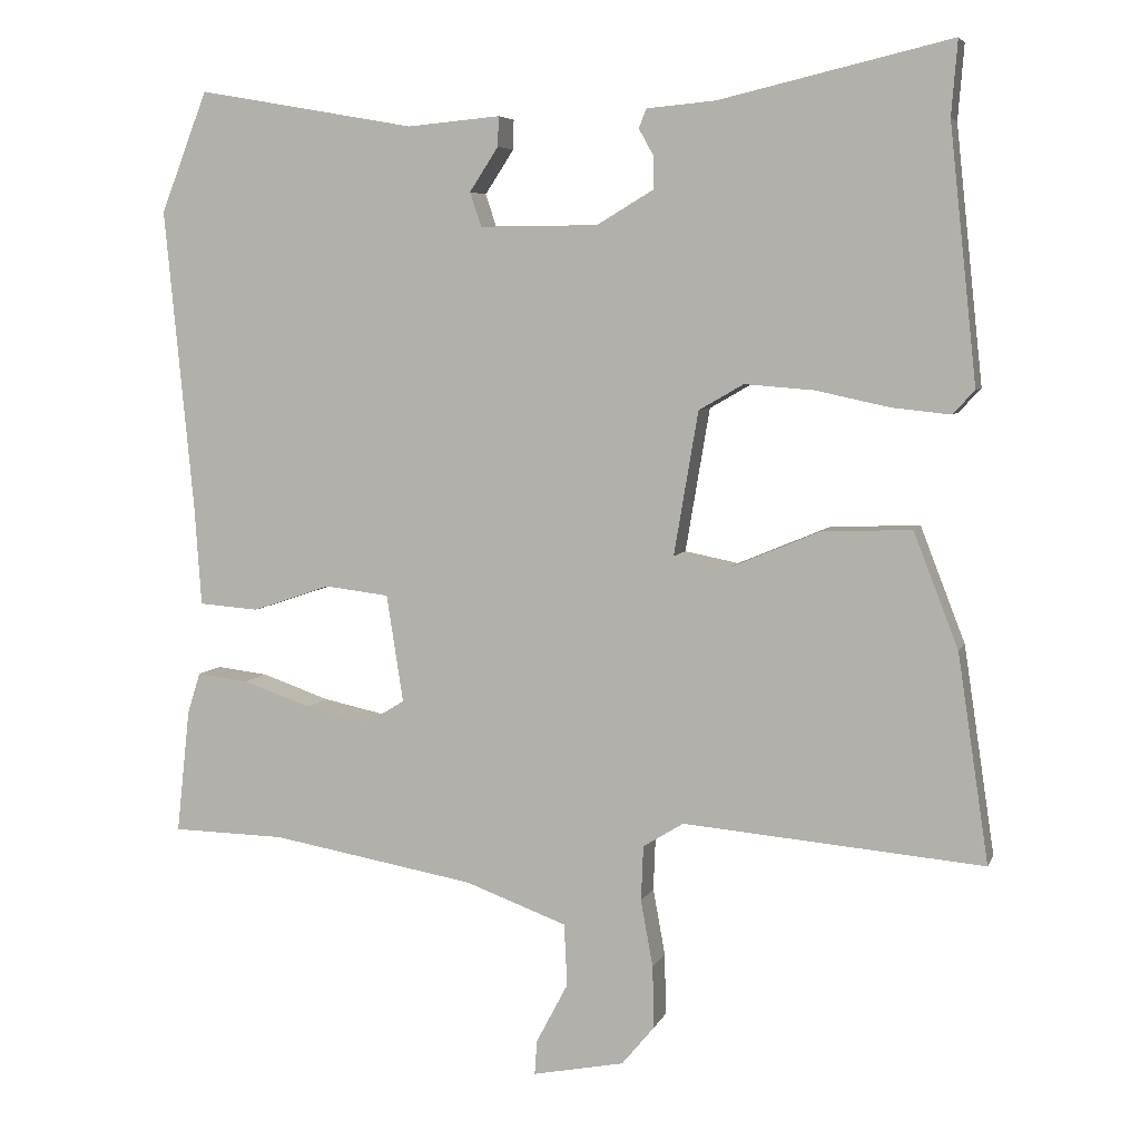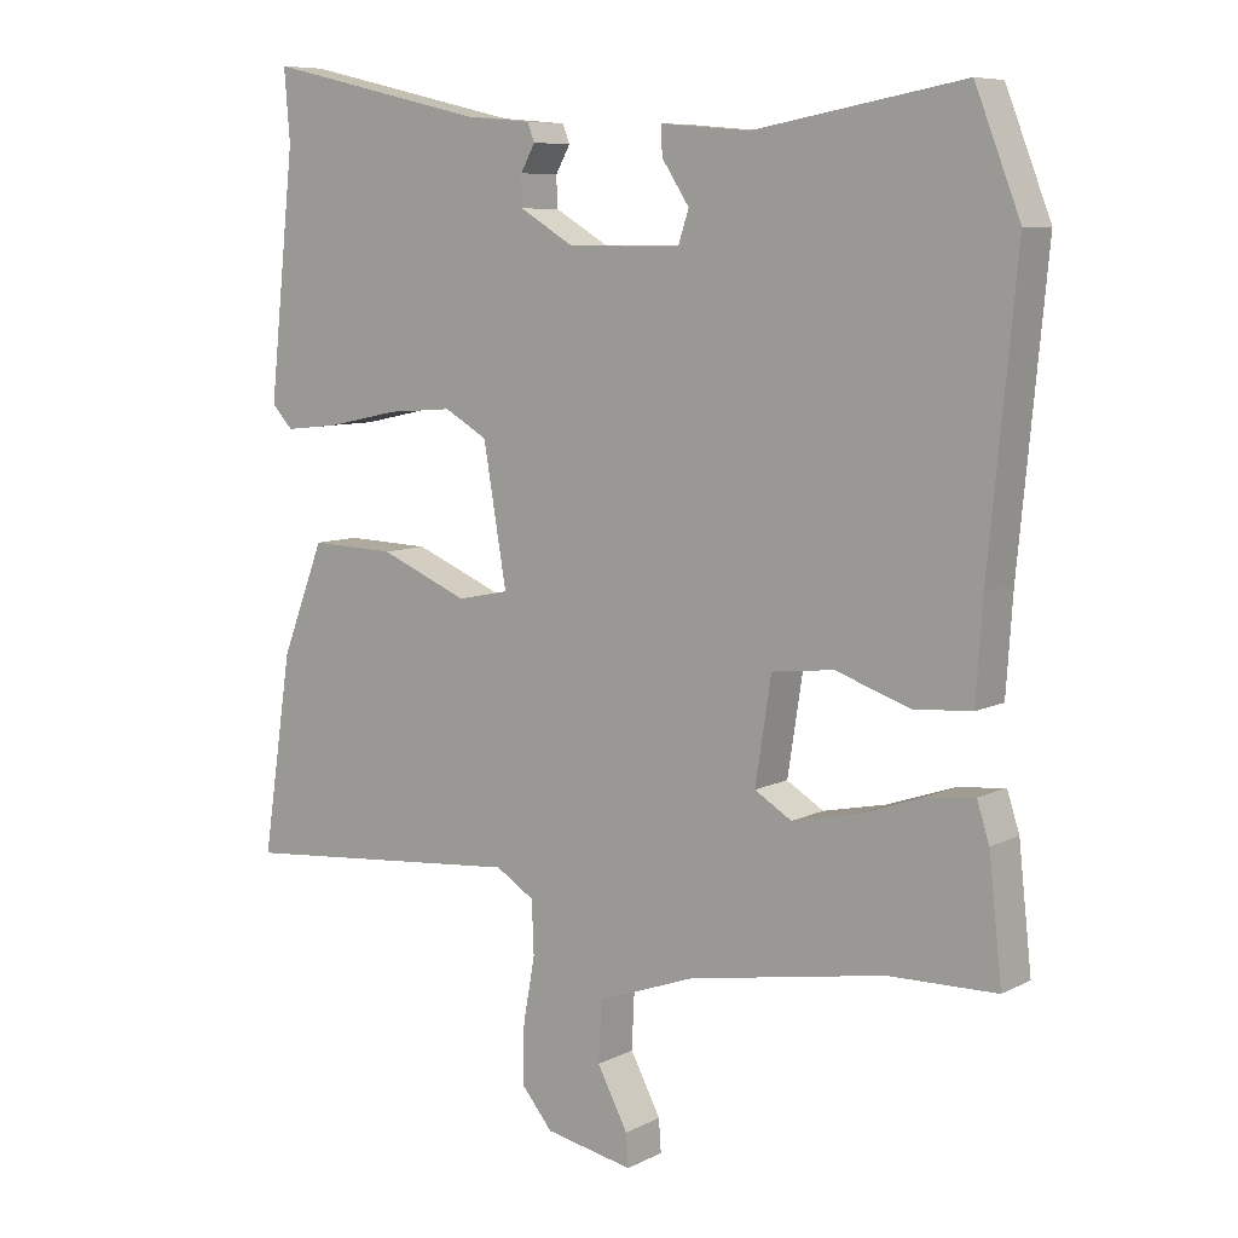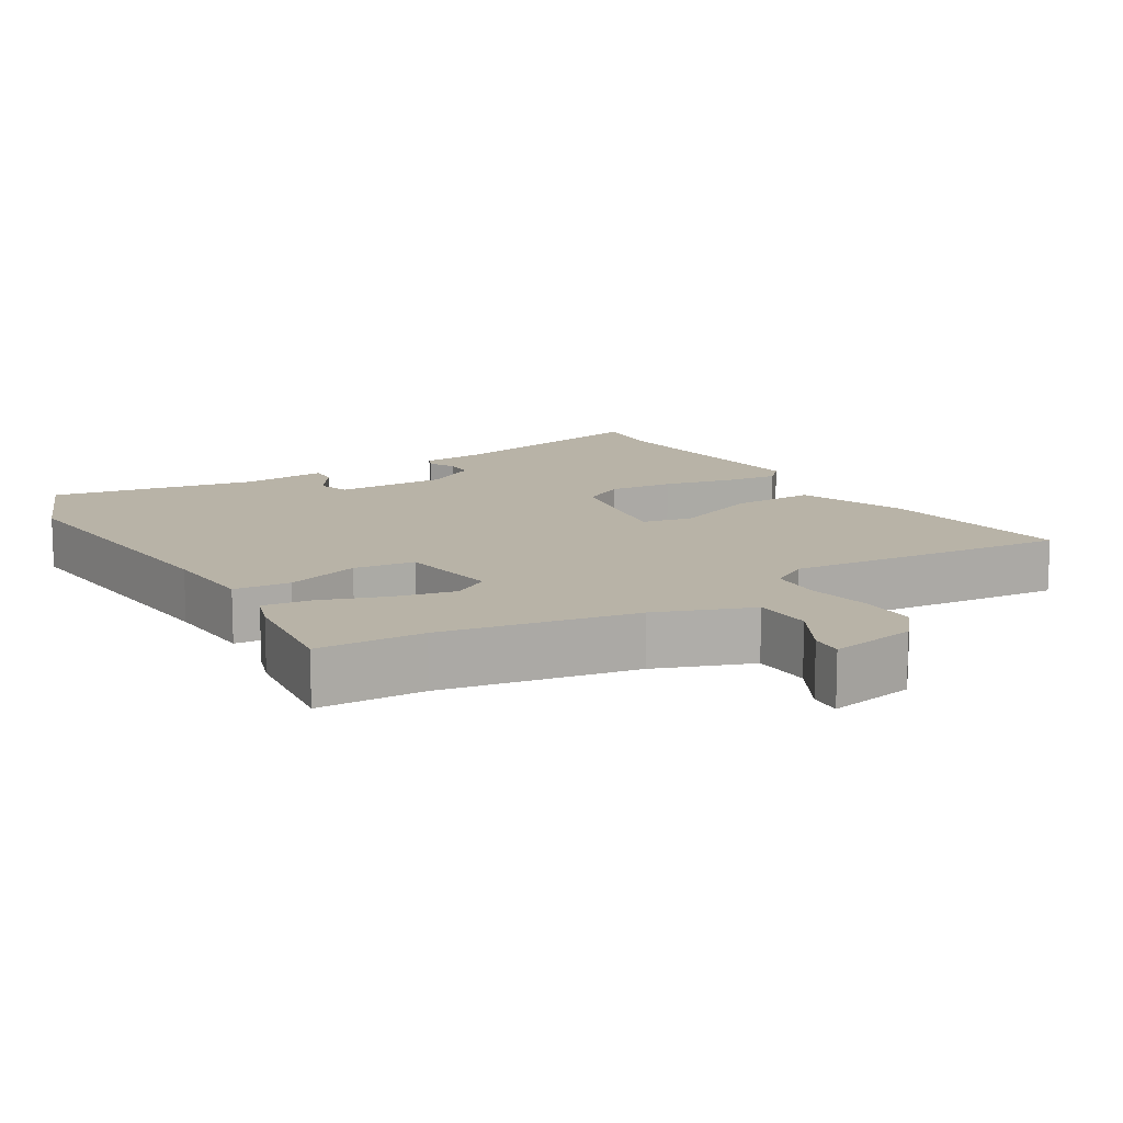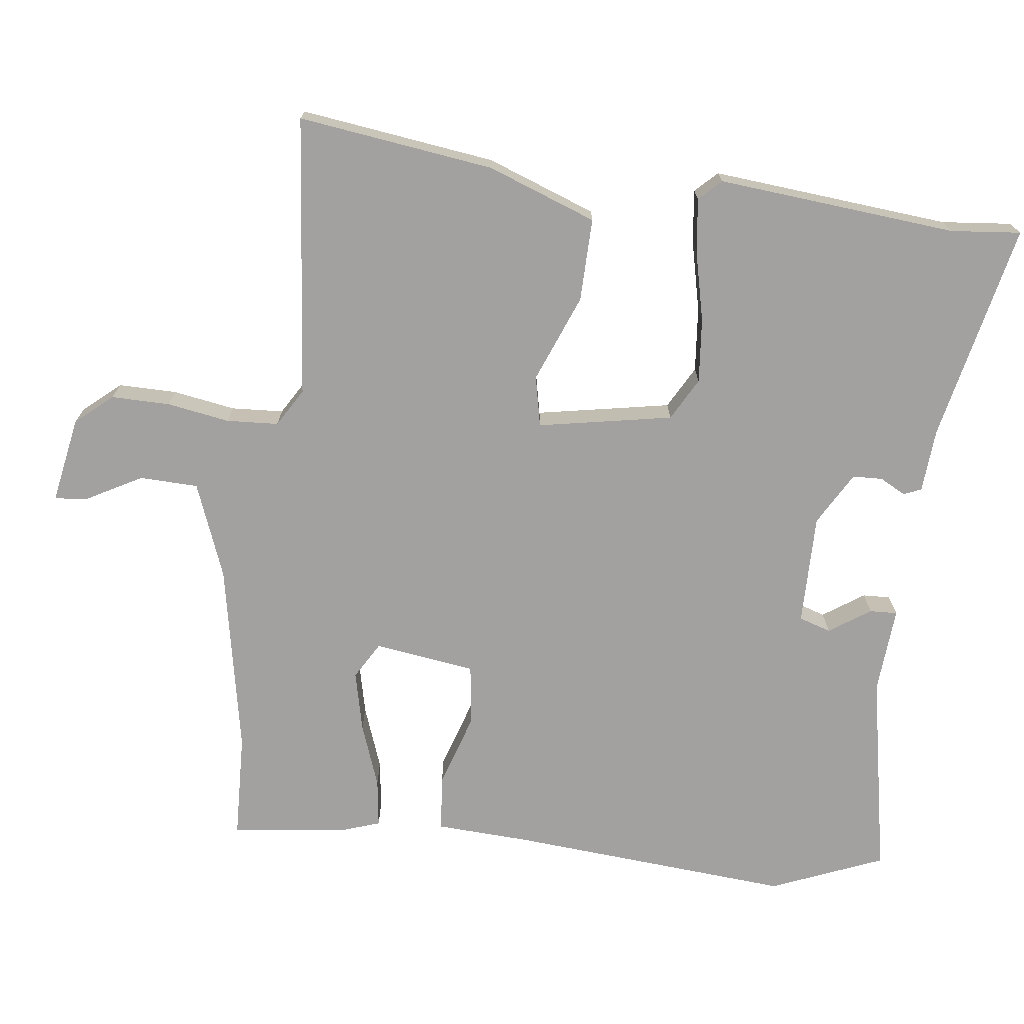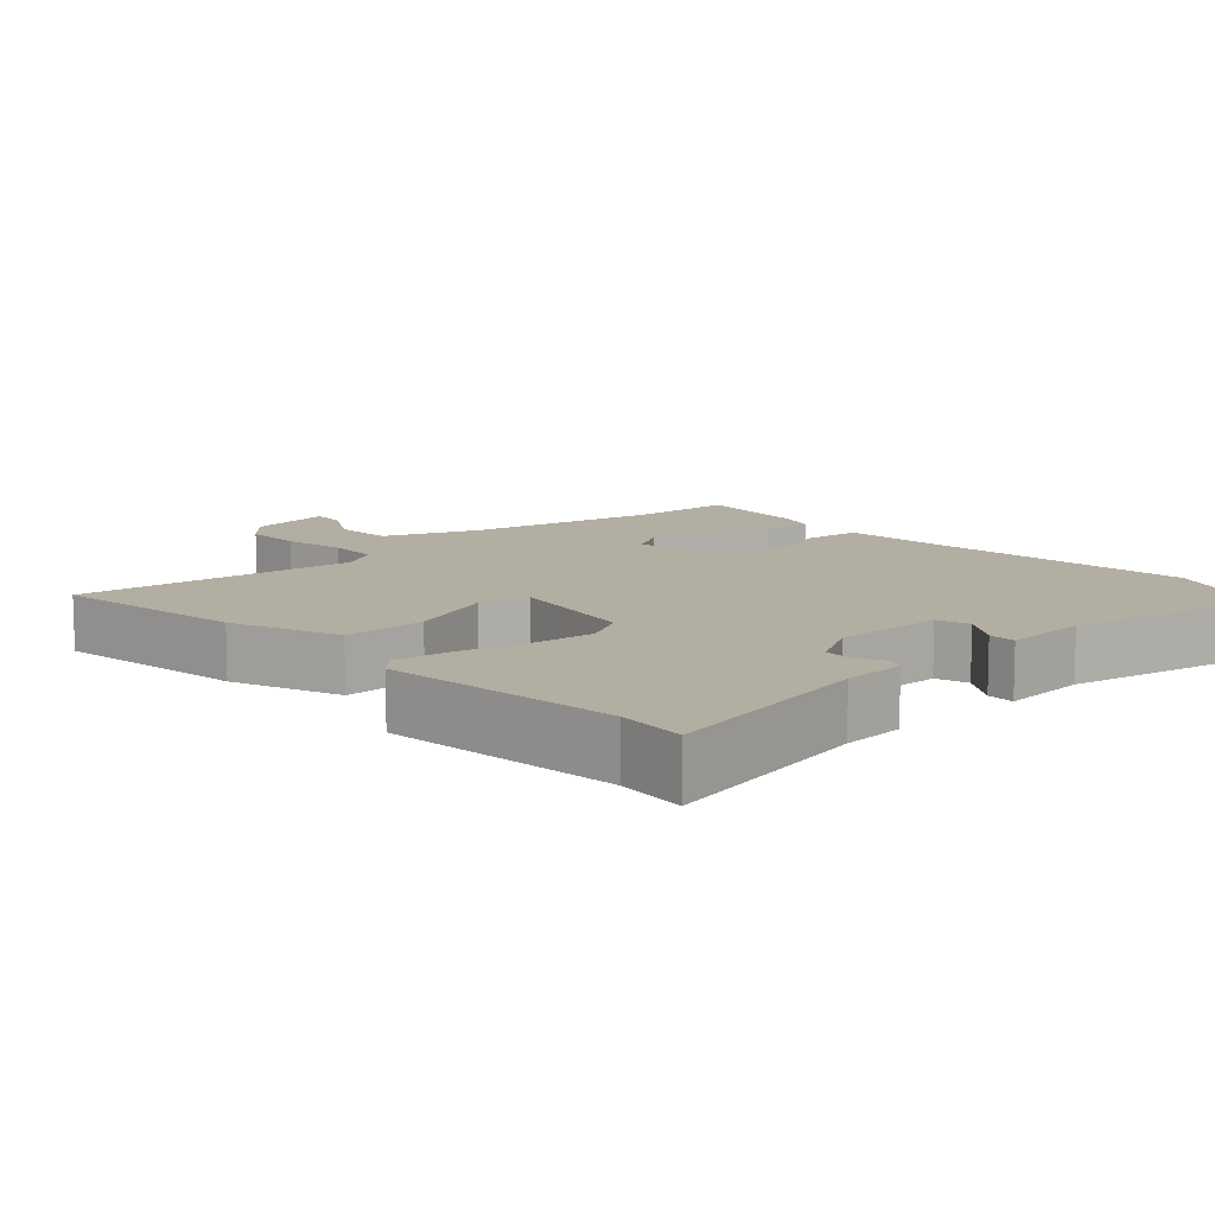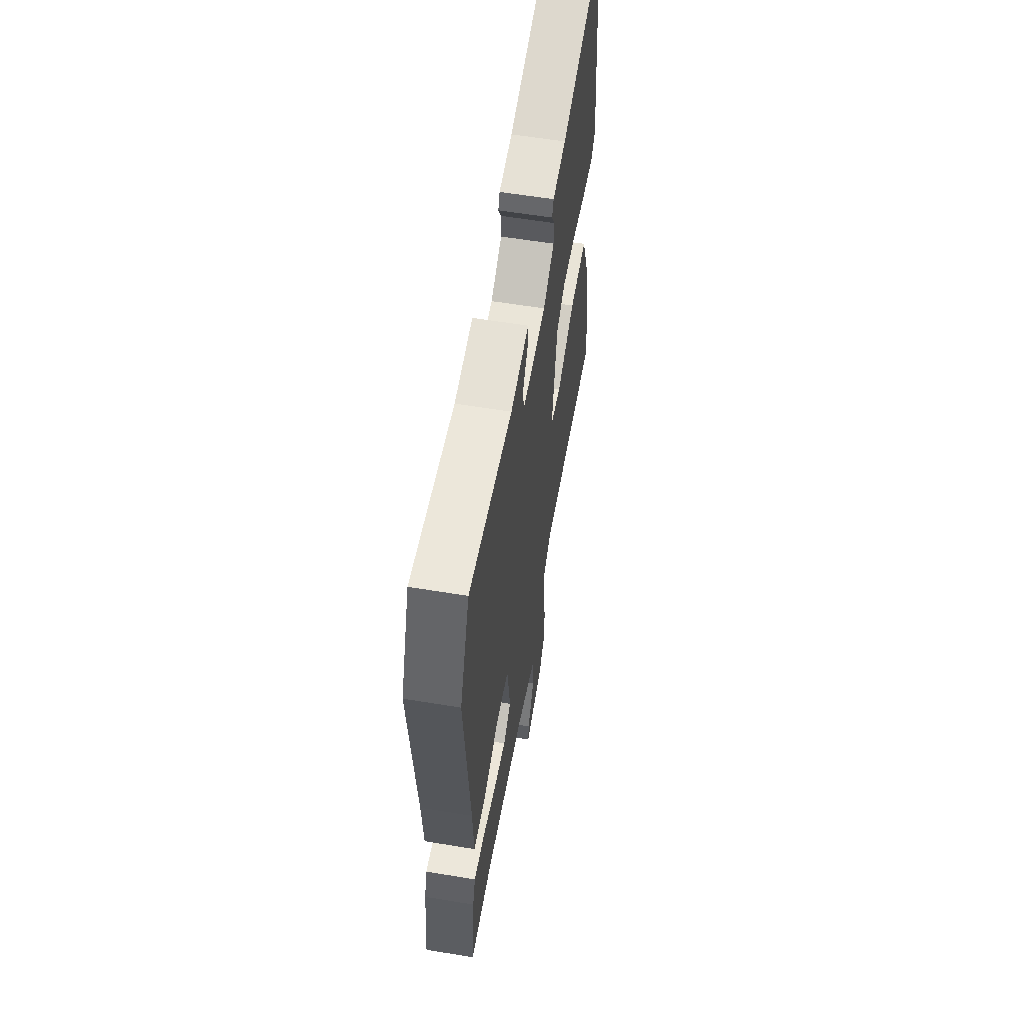
<metadata>
{"format":"obj","ext":"obj","renderer":"f3d","projection":"perspective","resolution":1024,"background":"white","views":[{"elev":5.9,"azim":-164.8,"up":"+Z"},{"elev":8.0,"azim":36.1,"up":"+Z"},{"elev":12.8,"azim":149.3,"up":"+Y"},{"elev":-72.3,"azim":-96.1,"up":"+Y"},{"elev":10.7,"azim":-41.6,"up":"+Y"},{"elev":58.7,"azim":99.7,"up":"+Z"}]}
</metadata>
<code>
v -0.557 0.07 -0.487
v -0.516 0.07 -0.213
v -0.457 0.07 -0.061
v -0.34 0.07 -0.065
v -0.218 0.07 -0.116
v -0.147 0.07 -0.102
v -0.179 0.07 0.087
v -0.238 0.07 0.121
v -0.329 0.07 0.114
v -0.427 0.07 0.093
v -0.503 0.07 0.085
v -0.532 0.07 0.116
v -0.496 0.07 0.452
v -0.504 0.07 0.55
v -0.199 0.07 0.479
v -0.109 0.07 0.471
v -0.099 0.07 0.446
v -0.119 0.07 0.41
v -0.118 0.07 0.368
v -0.044 0.07 0.324
v 0.112 0.07 0.323
v 0.127 0.07 0.368
v 0.089 0.07 0.426
v 0.088 0.07 0.465
v 0.21 0.07 0.454
v 0.498 0.07 0.505
v 0.56 0.07 0.346
v 0.522 0.07 -0.051
v 0.513 0.07 -0.184
v 0.434 0.07 -0.19
v 0.331 0.07 -0.155
v 0.246 0.07 -0.165
v 0.224 0.07 -0.307
v 0.275 0.07 -0.338
v 0.36 0.07 -0.32
v 0.45 0.07 -0.289
v 0.518 0.07 -0.281
v 0.535 0.07 -0.334
v 0.553 0.07 -0.499
v 0.404 0.07 -0.502
v 0.134 0.07 -0.549
v 0 0.07 -0.598
v -0.004 0.07 -0.68
v 0.038 0.07 -0.76
v 0.041 0.07 -0.805
v -0.08 0.07 -0.781
v -0.123 0.07 -0.729
v -0.121 0.07 -0.647
v -0.105 0.07 -0.559
v -0.108 0.07 -0.486
v -0.161 0.07 -0.453
v -0.557 0 -0.487
v -0.516 0 -0.213
v -0.457 0 -0.061
v -0.34 0 -0.065
v -0.218 0 -0.116
v -0.147 0 -0.102
v -0.179 0 0.087
v -0.238 0 0.121
v -0.329 0 0.114
v -0.427 0 0.093
v -0.503 0 0.085
v -0.532 0 0.116
v -0.496 0 0.452
v -0.504 0 0.55
v -0.199 0 0.479
v -0.109 0 0.471
v -0.099 0 0.446
v -0.119 0 0.41
v -0.118 0 0.368
v -0.044 0 0.324
v 0.112 0 0.323
v 0.127 0 0.368
v 0.089 0 0.426
v 0.088 0 0.465
v 0.21 0 0.454
v 0.498 0 0.505
v 0.56 0 0.346
v 0.522 0 -0.051
v 0.513 0 -0.184
v 0.434 0 -0.19
v 0.331 0 -0.155
v 0.246 0 -0.165
v 0.224 0 -0.307
v 0.275 0 -0.338
v 0.36 0 -0.32
v 0.45 0 -0.289
v 0.518 0 -0.281
v 0.535 0 -0.334
v 0.553 0 -0.499
v 0.404 0 -0.502
v 0.134 0 -0.549
v 0 0 -0.598
v -0.004 0 -0.68
v 0.038 0 -0.76
v 0.041 0 -0.805
v -0.08 0 -0.781
v -0.123 0 -0.729
v -0.121 0 -0.647
v -0.105 0 -0.559
v -0.108 0 -0.486
v -0.161 0 -0.453
f 46 47 48 49
f 46 49 50
f 43 44 45 46
f 42 43 46 50
f 41 42 50
f 40 41 50 51
f 38 39 40 51
f 35 36 37 38
f 34 35 38 51
f 28 29 30 31
f 28 31 32
f 25 26 27 28
f 25 28 32
f 22 23 24 25
f 21 22 25 32
f 20 21 32 33
f 15 16 17 18
f 13 14 15 18
f 13 18 19
f 9 10 11 12
f 8 9 12 13
f 7 8 13 19
f 2 3 4 5
f 2 5 6
f 1 2 6
f 33 34 51 1
f 6 7 19 20
f 6 20 33
f 1 6 33
f 100 99 98 97
f 101 100 97
f 97 96 95 94
f 101 97 94 93
f 101 93 92
f 102 101 92 91
f 102 91 90 89
f 89 88 87 86
f 102 89 86 85
f 82 81 80 79
f 83 82 79
f 79 78 77 76
f 83 79 76
f 76 75 74 73
f 83 76 73 72
f 84 83 72 71
f 69 68 67 66
f 69 66 65 64
f 70 69 64
f 63 62 61 60
f 64 63 60 59
f 70 64 59 58
f 56 55 54 53
f 57 56 53
f 57 53 52
f 52 102 85 84
f 71 70 58 57
f 84 71 57
f 84 57 52
f 1 52 53 2
f 2 53 54 3
f 3 54 55 4
f 4 55 56 5
f 5 56 57 6
f 6 57 58 7
f 7 58 59 8
f 8 59 60 9
f 9 60 61 10
f 10 61 62 11
f 11 62 63 12
f 12 63 64 13
f 13 64 65 14
f 14 65 66 15
f 15 66 67 16
f 16 67 68 17
f 17 68 69 18
f 18 69 70 19
f 19 70 71 20
f 20 71 72 21
f 21 72 73 22
f 22 73 74 23
f 23 74 75 24
f 24 75 76 25
f 25 76 77 26
f 26 77 78 27
f 27 78 79 28
f 28 79 80 29
f 29 80 81 30
f 30 81 82 31
f 31 82 83 32
f 32 83 84 33
f 33 84 85 34
f 34 85 86 35
f 35 86 87 36
f 36 87 88 37
f 37 88 89 38
f 38 89 90 39
f 39 90 91 40
f 40 91 92 41
f 41 92 93 42
f 42 93 94 43
f 43 94 95 44
f 44 95 96 45
f 45 96 97 46
f 46 97 98 47
f 47 98 99 48
f 48 99 100 49
f 49 100 101 50
f 50 101 102 51
f 51 102 52 1

</code>
